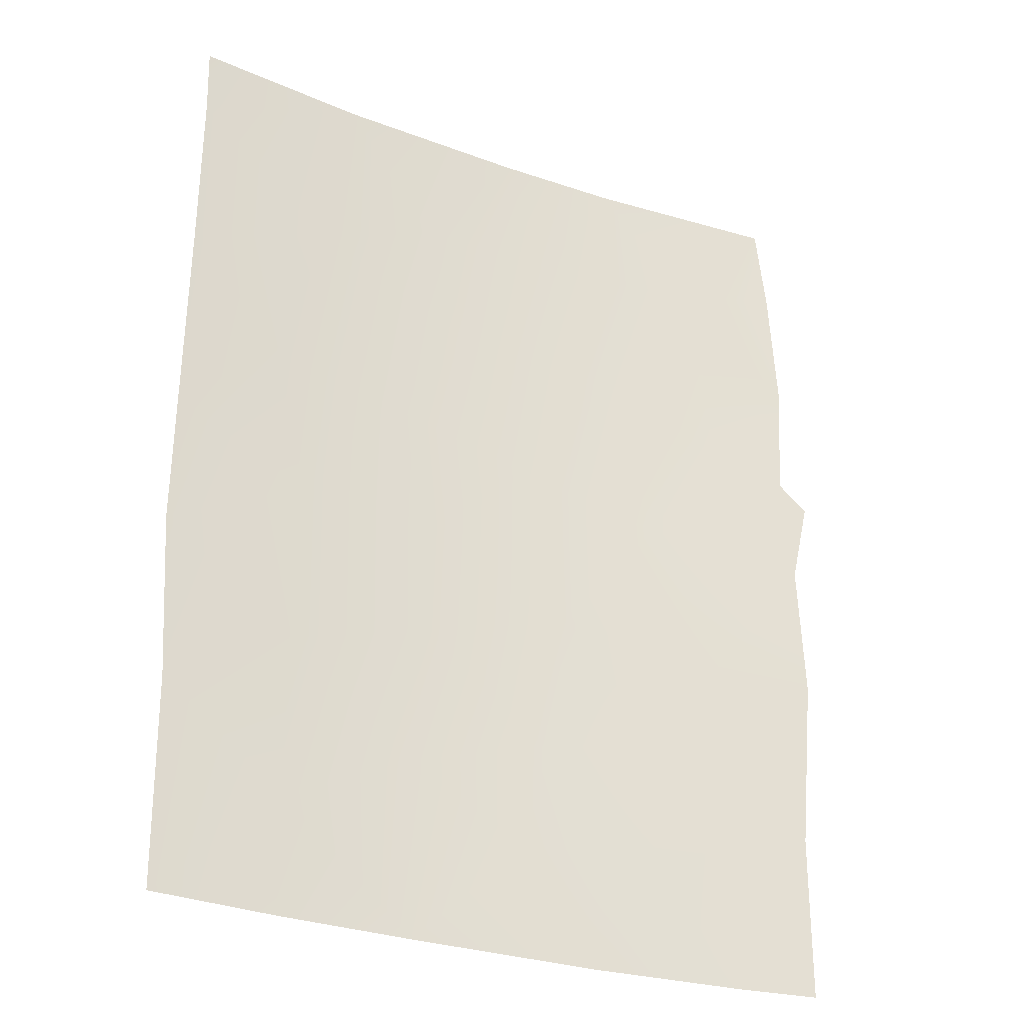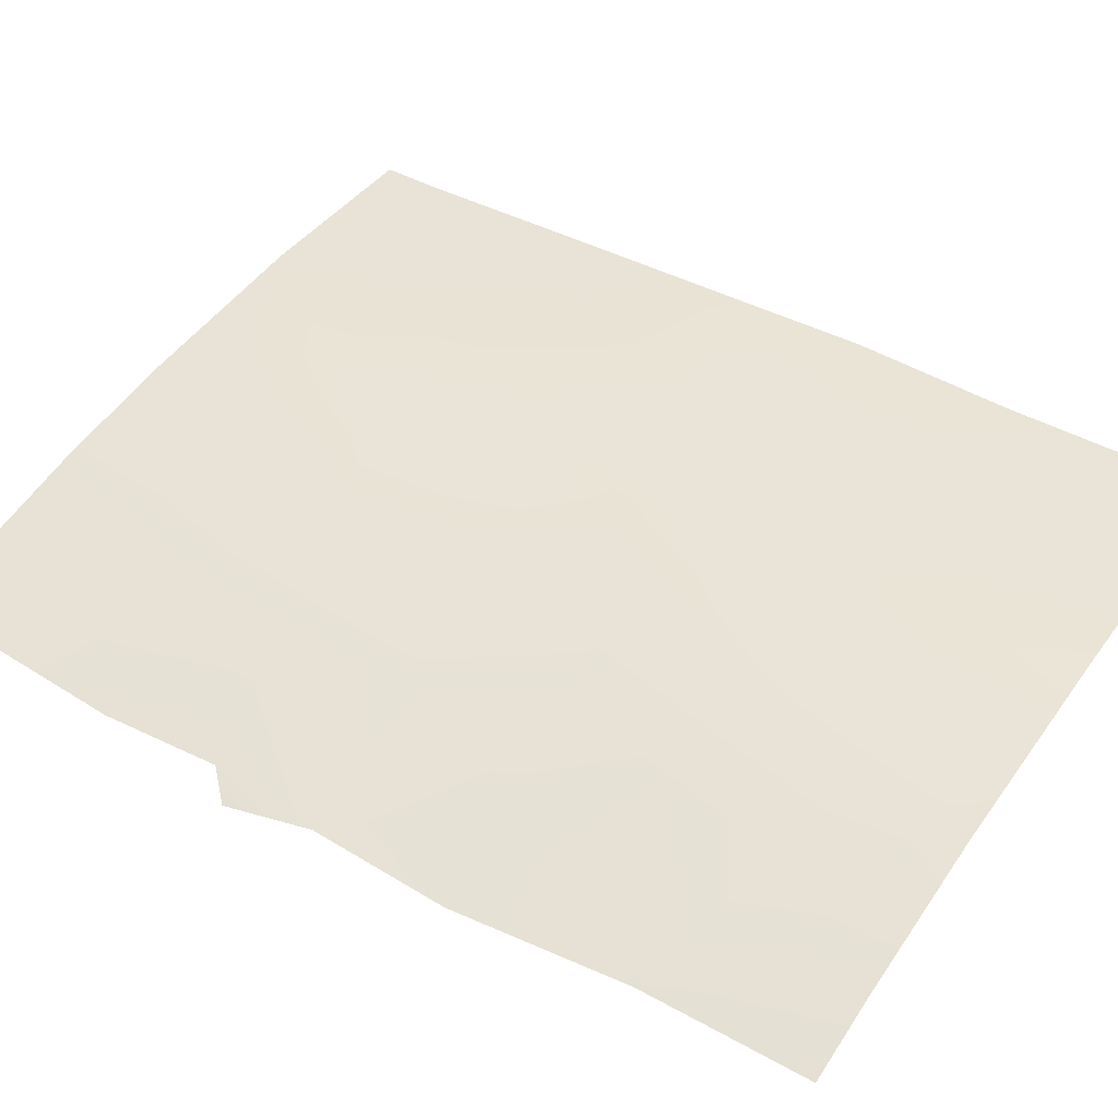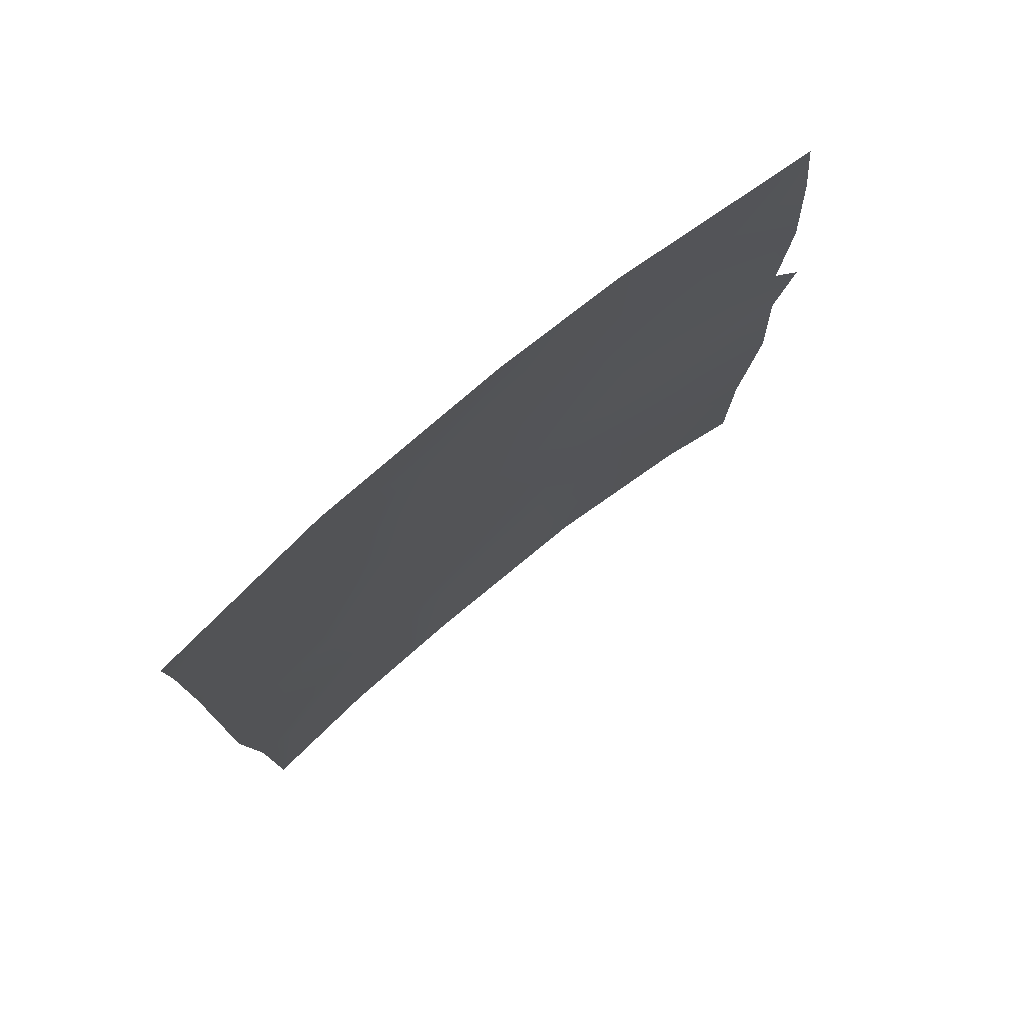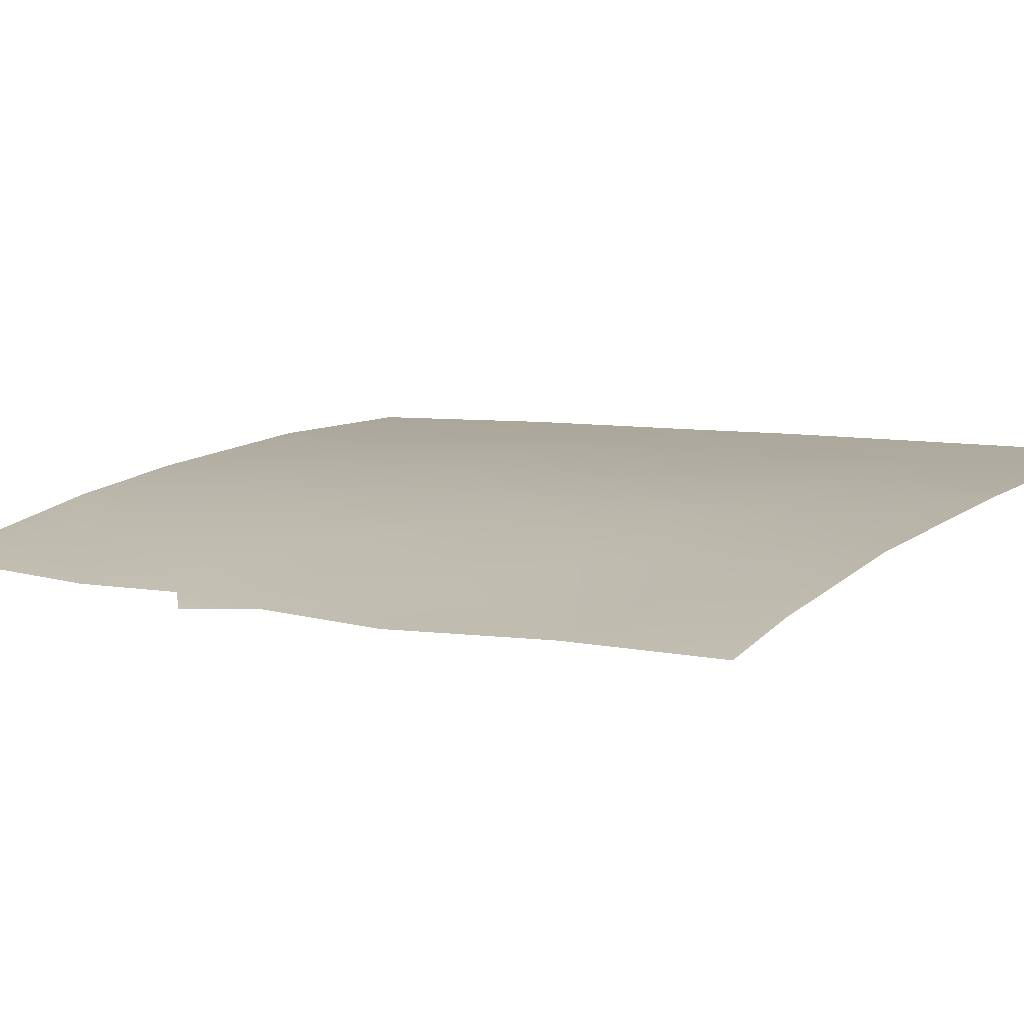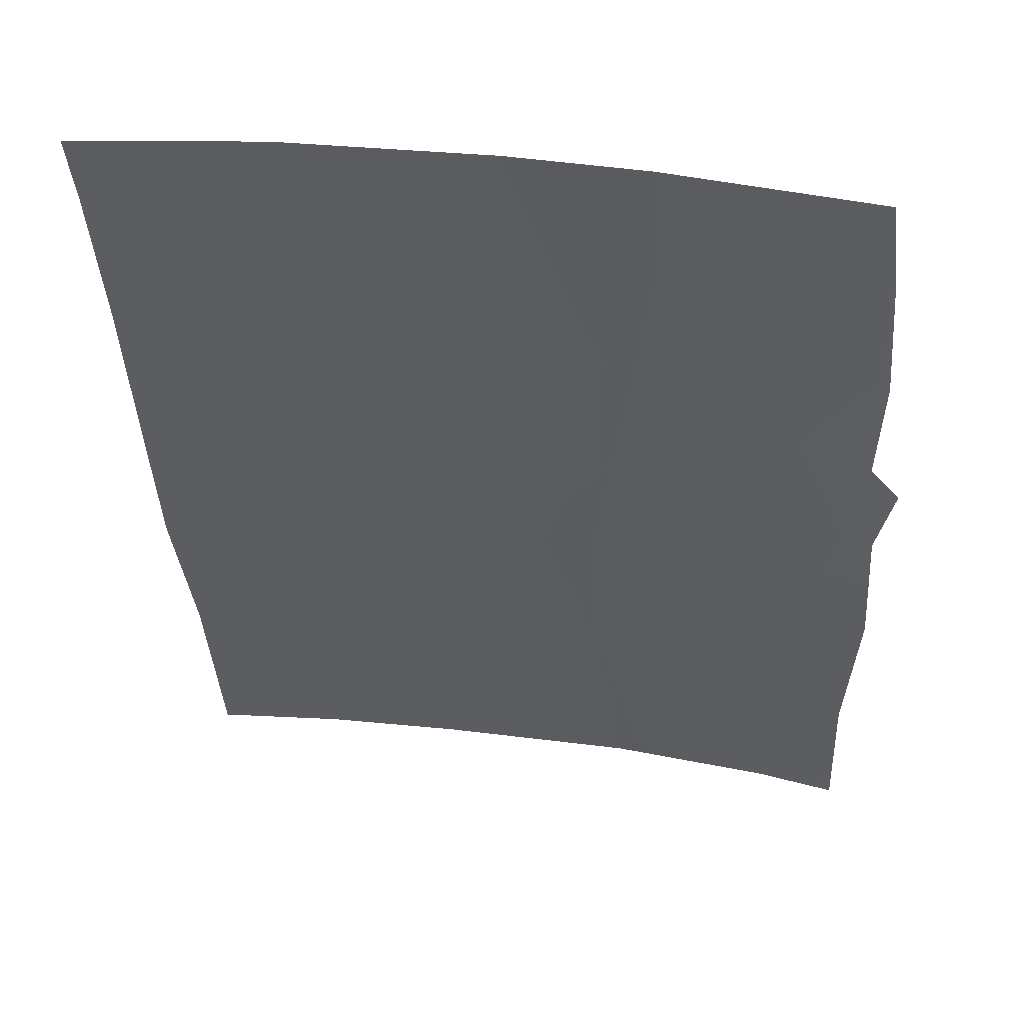
<metadata>
{"format":"obj","ext":"obj","renderer":"f3d","projection":"perspective","resolution":1024,"background":"white","views":[{"elev":-28.9,"azim":142.9,"up":"+Y"},{"elev":40.3,"azim":-55.3,"up":"+Z"},{"elev":78.3,"azim":131.6,"up":"+Y"},{"elev":5.5,"azim":-52.4,"up":"+Z"},{"elev":-36.0,"azim":-177.3,"up":"+Z"}]}
</metadata>
<code>
v -10.85 -42.42 40.65
v -11.19 -42.79 40.52
v -10.96 -43.86 40.58
v -7.818 -50 41.36
v -9.859 -42.08 40.94
v -7.55 -45.24 41.48
v -8.88 -46.9 41.12
v -6.857 -43.11 41.61
v -4.177 -37.99 42
v -8.285 -37.99 41.37
v -6.857 -48.55 41.56
v -8.818 -43.58 41.18
v -3.577 -50 41.98
v -10.81 -50 40.58
v -9.824 -50 40.89
v -1.899 -40.95 42.17
v -10.94 -40.88 40.63
v -1.852 -43.54 42.15
v -10.77 -38 40.75
v -1.957 -50 42.11
v -1.88 -38 42.14
v -3.574 -48.51 42
v -11 -45.65 40.52
v -9.679 -45.54 40.88
v -5.403 -39.58 41.87
v -3.827 -40.28 42.01
v -6.158 -41.24 41.76
v -5.489 -45.84 41.84
v -3.198 -42.31 42.09
v -9.515 -39.44 41.06
v -10.87 -39.18 40.69
v -1.946 -47.34 42.13
v -10.81 -47.89 40.58
v -6.667 -37.98 41.66
v -1.906 -38.86 42.15
v -3.685 -44.29 42.03
v -5.326 -50 41.76
v -1.825 -45.25 42.15
v -3.57 -46.42 42.01
v -5.632 -44.27 41.81
v -5.313 -47.68 41.84
v -7.27 -39.61 41.58
v -4.895 -42.63 41.93
v -7.223 -47.12 41.53
v -8.658 -48.45 41.17
v -8.316 -41.29 41.36
f 3 1 5
f 16 29 26
f 18 36 29
f 34 9 25
f 8 40 6
f 38 39 36
f 3 2 1
f 8 46 27
f 43 27 26
f 23 3 24
f 25 9 26
f 24 6 7
f 45 33 7
f 7 44 45
f 6 40 28
f 1 17 5
f 5 17 30
f 14 33 15
f 45 15 33
f 5 12 3
f 3 12 24
f 16 18 29
f 36 39 28
f 30 17 31
f 13 22 20
f 20 22 32
f 33 23 24
f 33 24 7
f 10 34 42
f 24 12 6
f 12 8 6
f 16 26 35
f 35 9 21
f 35 26 9
f 18 38 36
f 41 37 11
f 37 4 11
f 38 32 39
f 41 44 28
f 11 44 41
f 22 39 32
f 8 43 40
f 13 37 22
f 37 41 22
f 39 41 28
f 45 4 15
f 27 42 25
f 43 36 40
f 40 36 28
f 30 10 42
f 8 12 46
f 27 46 42
f 43 8 27
f 26 27 25
f 36 43 29
f 29 43 26
f 22 41 39
f 12 5 46
f 25 42 34
f 6 44 7
f 44 11 45
f 4 45 11
f 44 6 28
f 10 30 19
f 46 30 42
f 5 30 46
f 30 31 19

</code>
